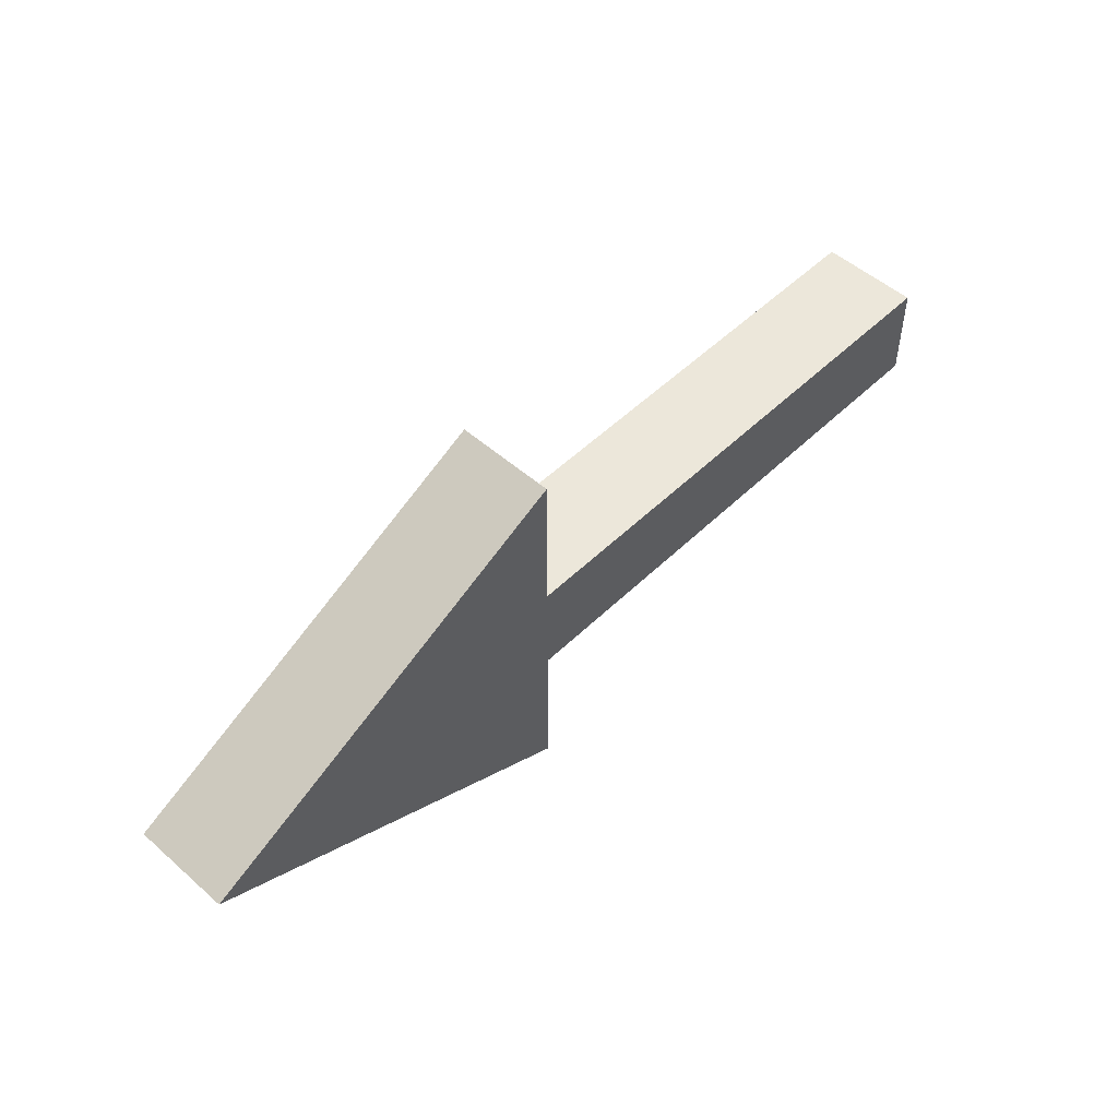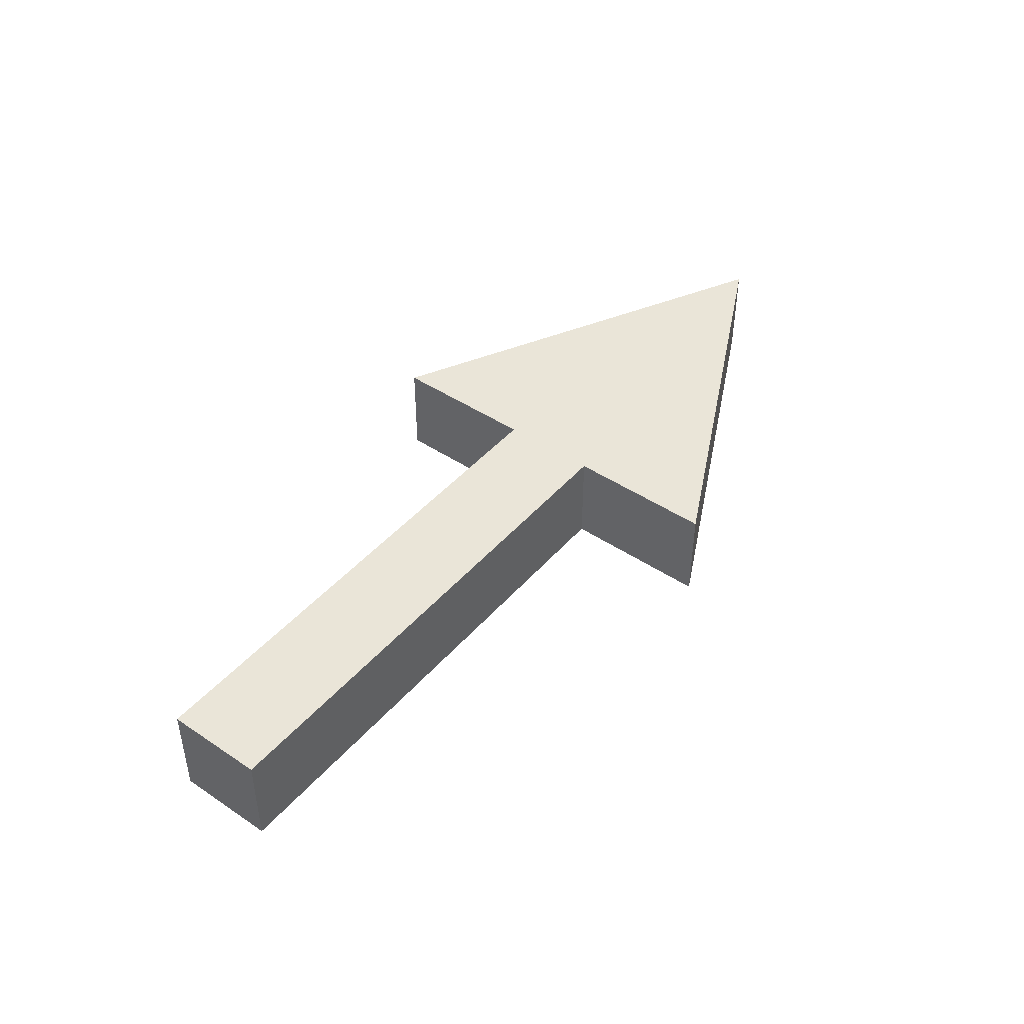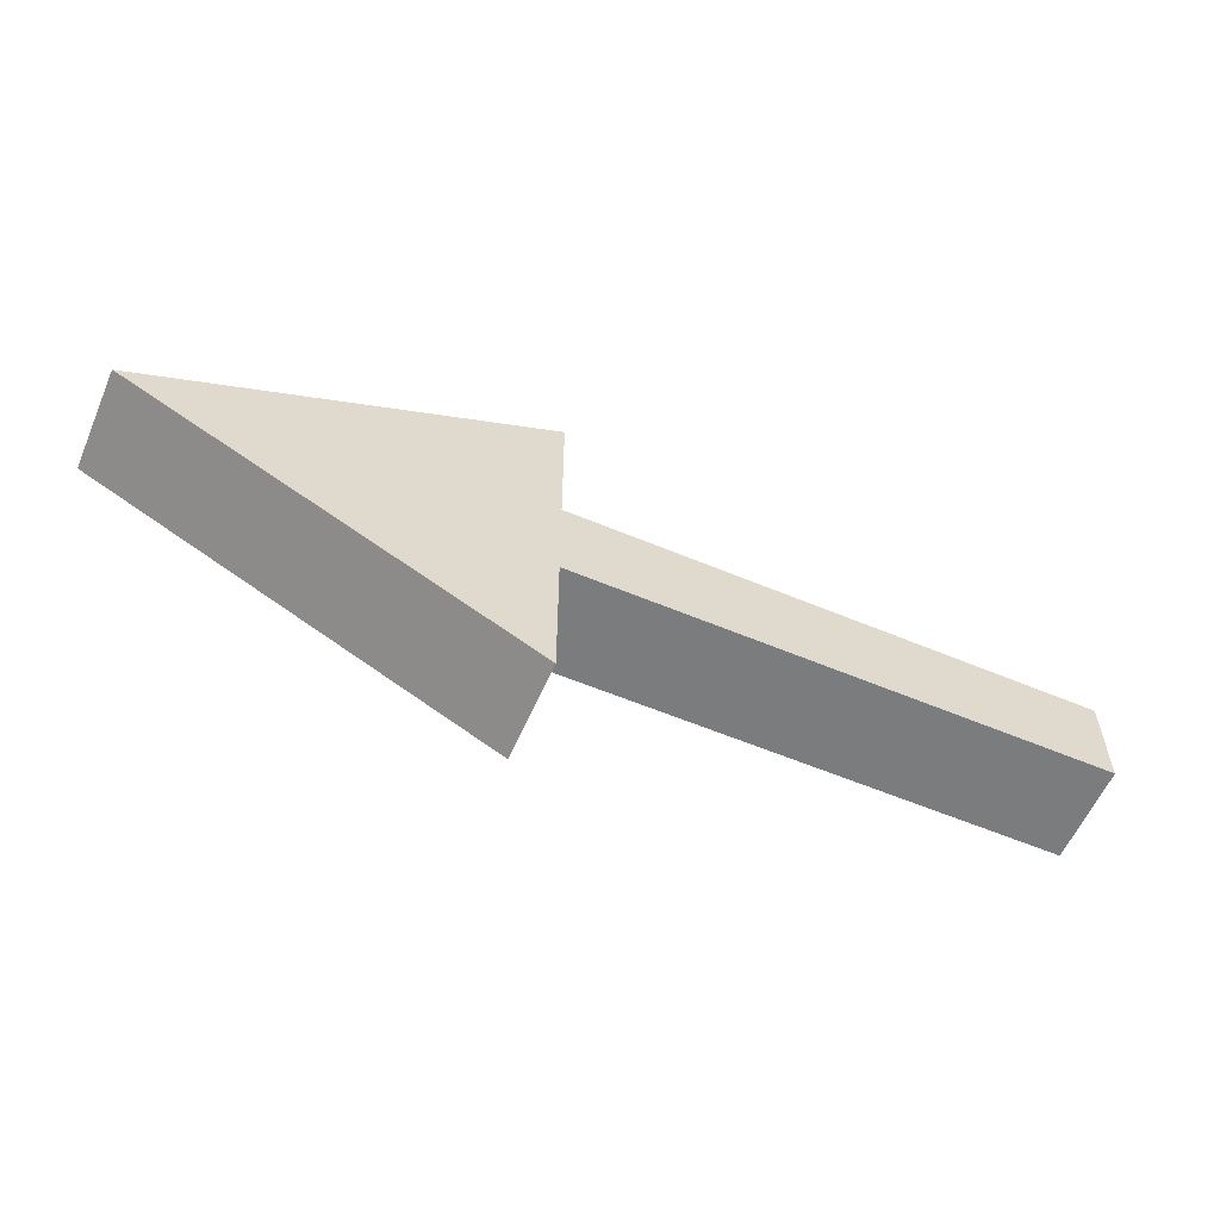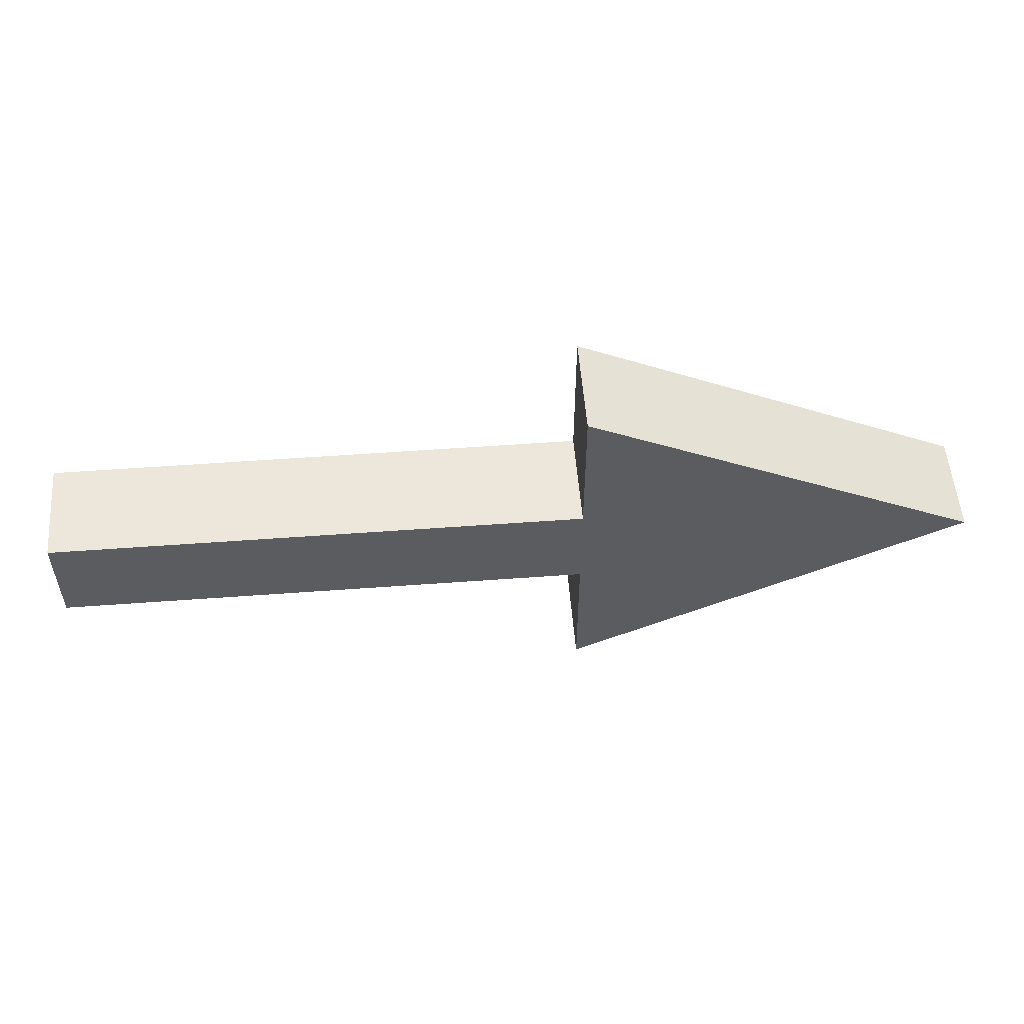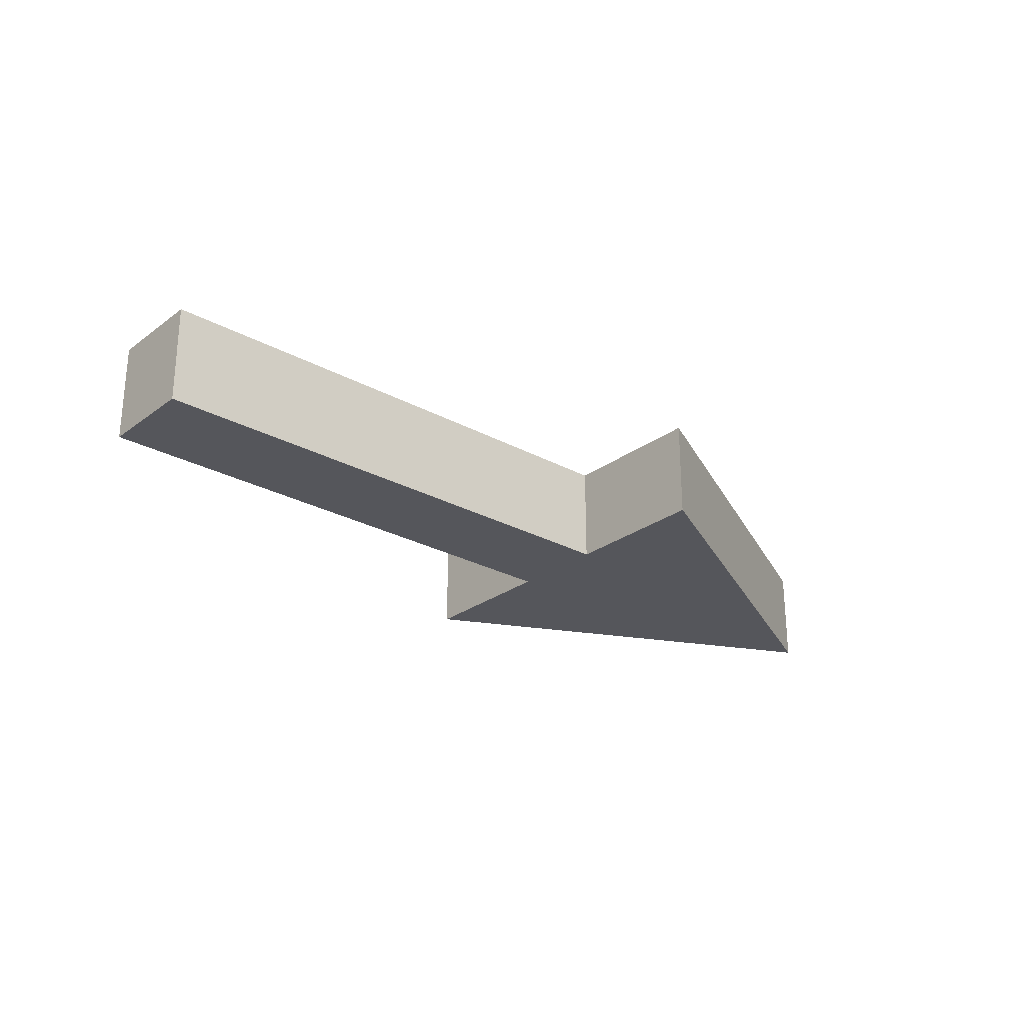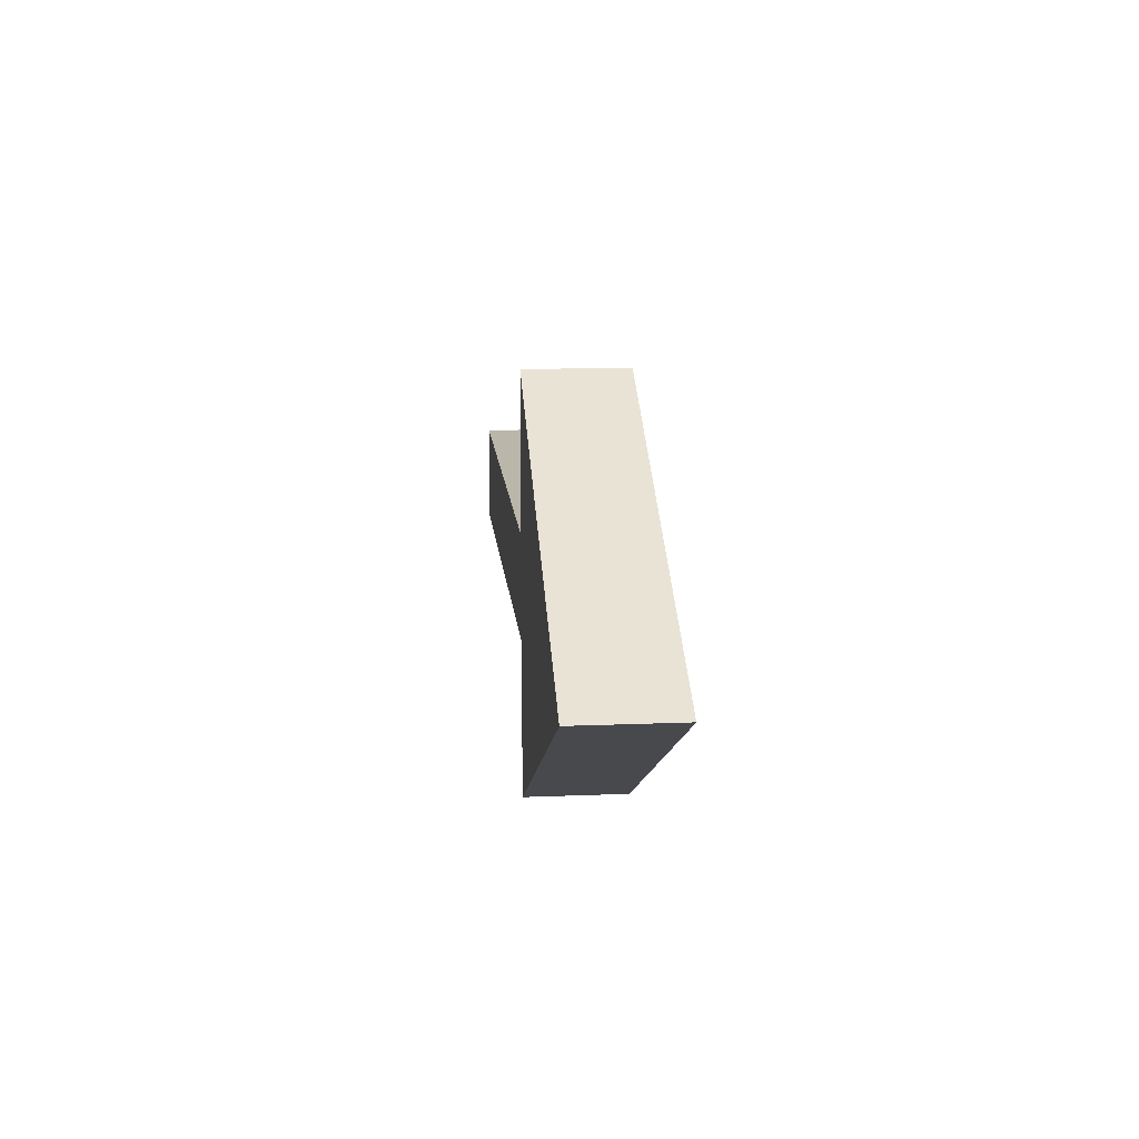
<metadata>
{"format":"obj","ext":"obj","renderer":"f3d","projection":"perspective","resolution":1024,"background":"white","views":[{"elev":51.3,"azim":133.6,"up":"+Y"},{"elev":44.6,"azim":-52.1,"up":"+Z"},{"elev":-58.6,"azim":156.6,"up":"+Y"},{"elev":54.1,"azim":-4.5,"up":"+Y"},{"elev":-26.2,"azim":-40.9,"up":"+Z"},{"elev":13.9,"azim":84.8,"up":"+Y"}]}
</metadata>
<code>
o Cube.001
v 9.725 1 1
v 9.725 1 -1
v -1 1 1
v -1 1 -1
v 9.725 -1 1
v 9.725 -1 -1
v -1 -1 1
v -1 -1 -1
v 9.725 4 1
v 9.725 4 -1
v 9.725 -4 -1
v 9.725 -4 1
v 17.74 0 -1
v 17.74 0 1
v -1 0 1
v -1 0 -1
v 9.725 -0 1
v 9.725 0 -1
v 9.725 -0 1
v 9.725 0 -1
f 1 2 4 3
f 15 16 8 7
f 7 8 6 5
f 5 6 11 12
f 15 7 5 17
f 16 4 2 18
f 12 11 13 14
f 2 1 9 10
f 17 5 12 19
f 18 2 10 20
f 6 18 20 11
f 1 17 19 9
f 8 16 18 6
f 3 15 17 1
f 3 4 16 15
f 9 14 13 10
f 10 13 11 20
f 12 14 9 19

</code>
